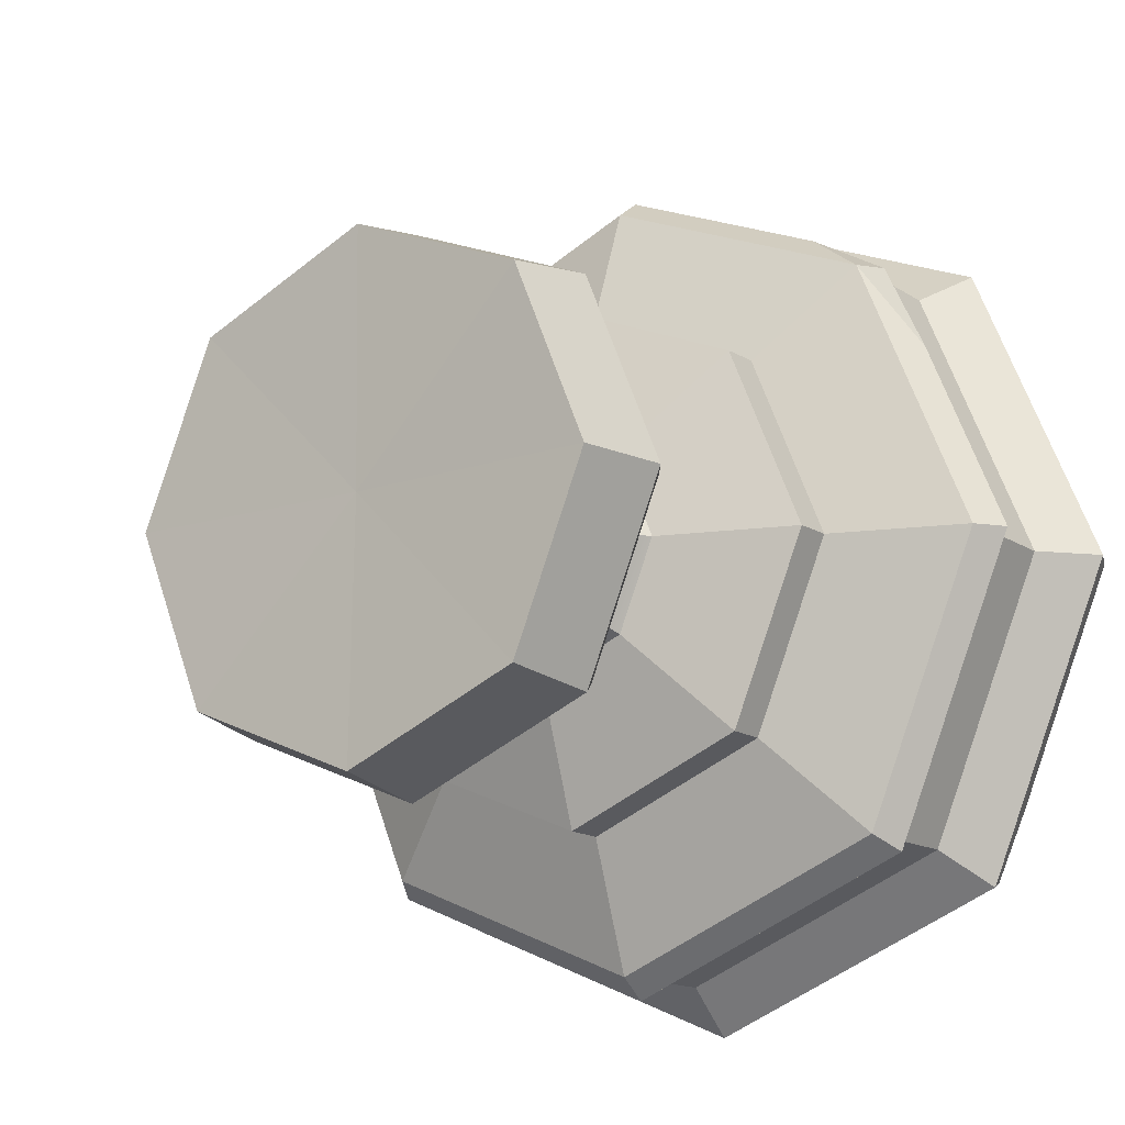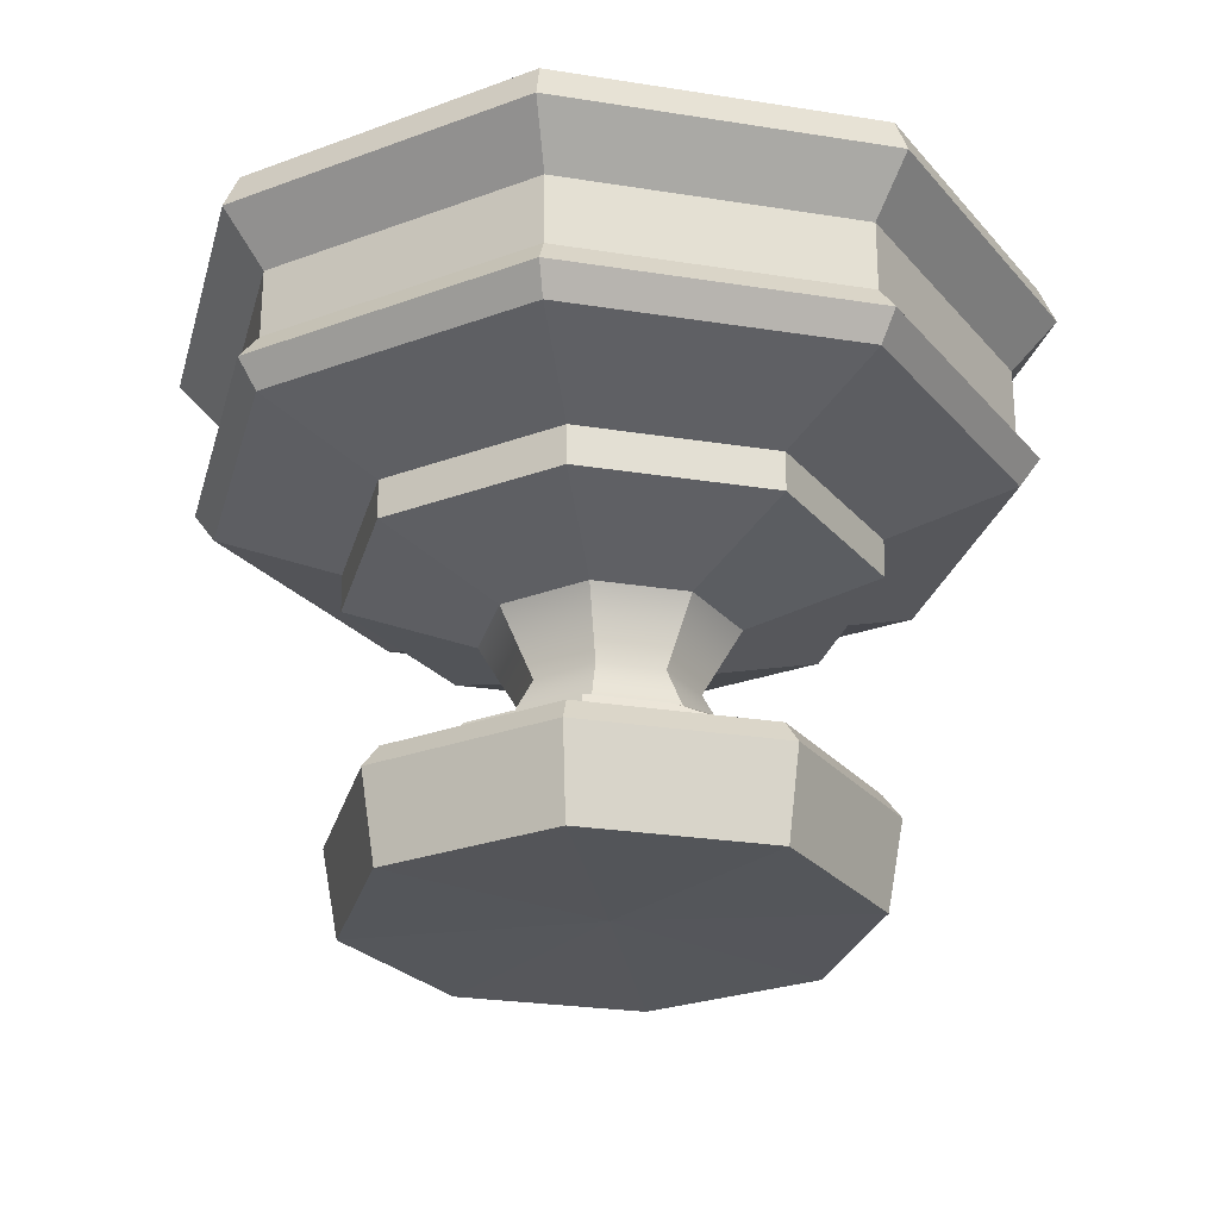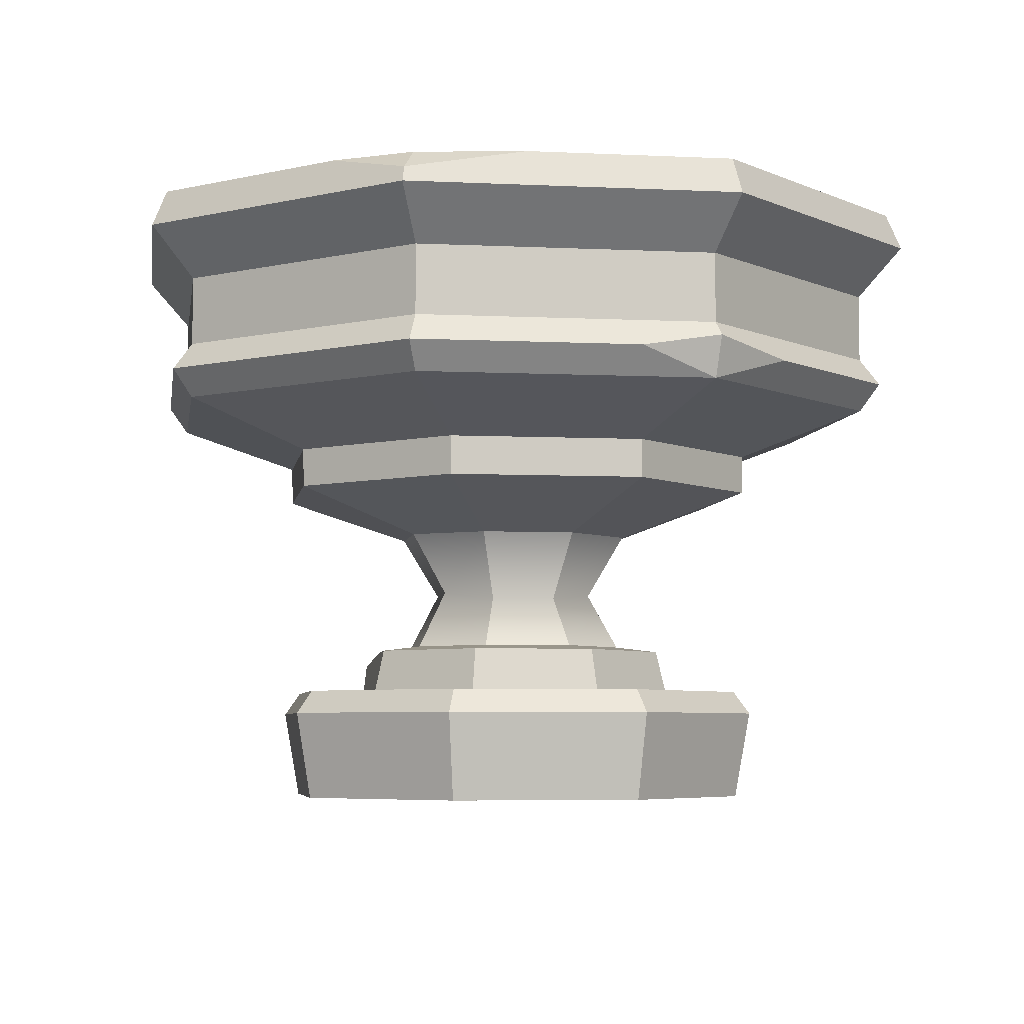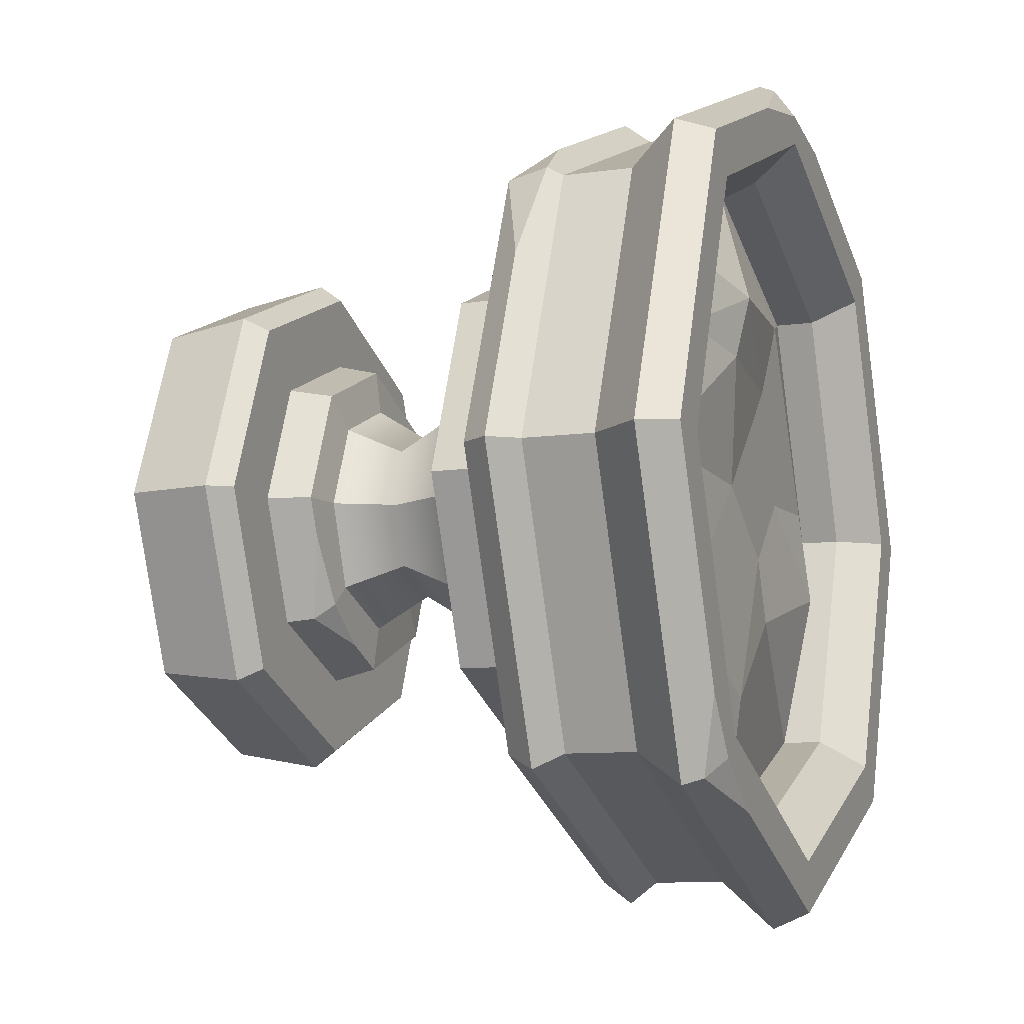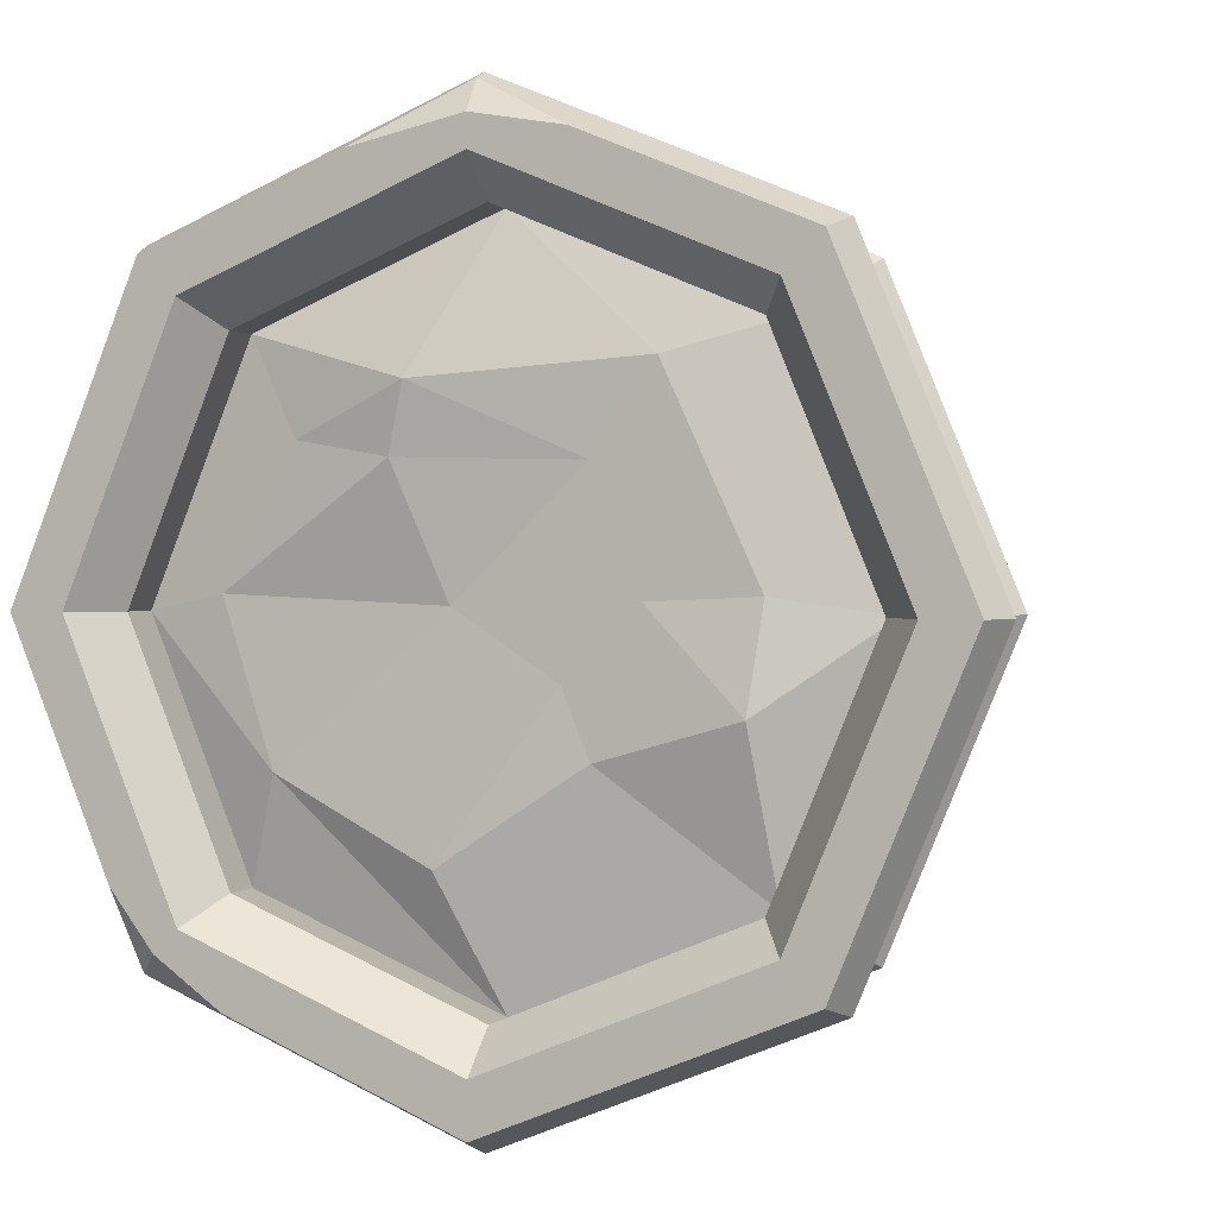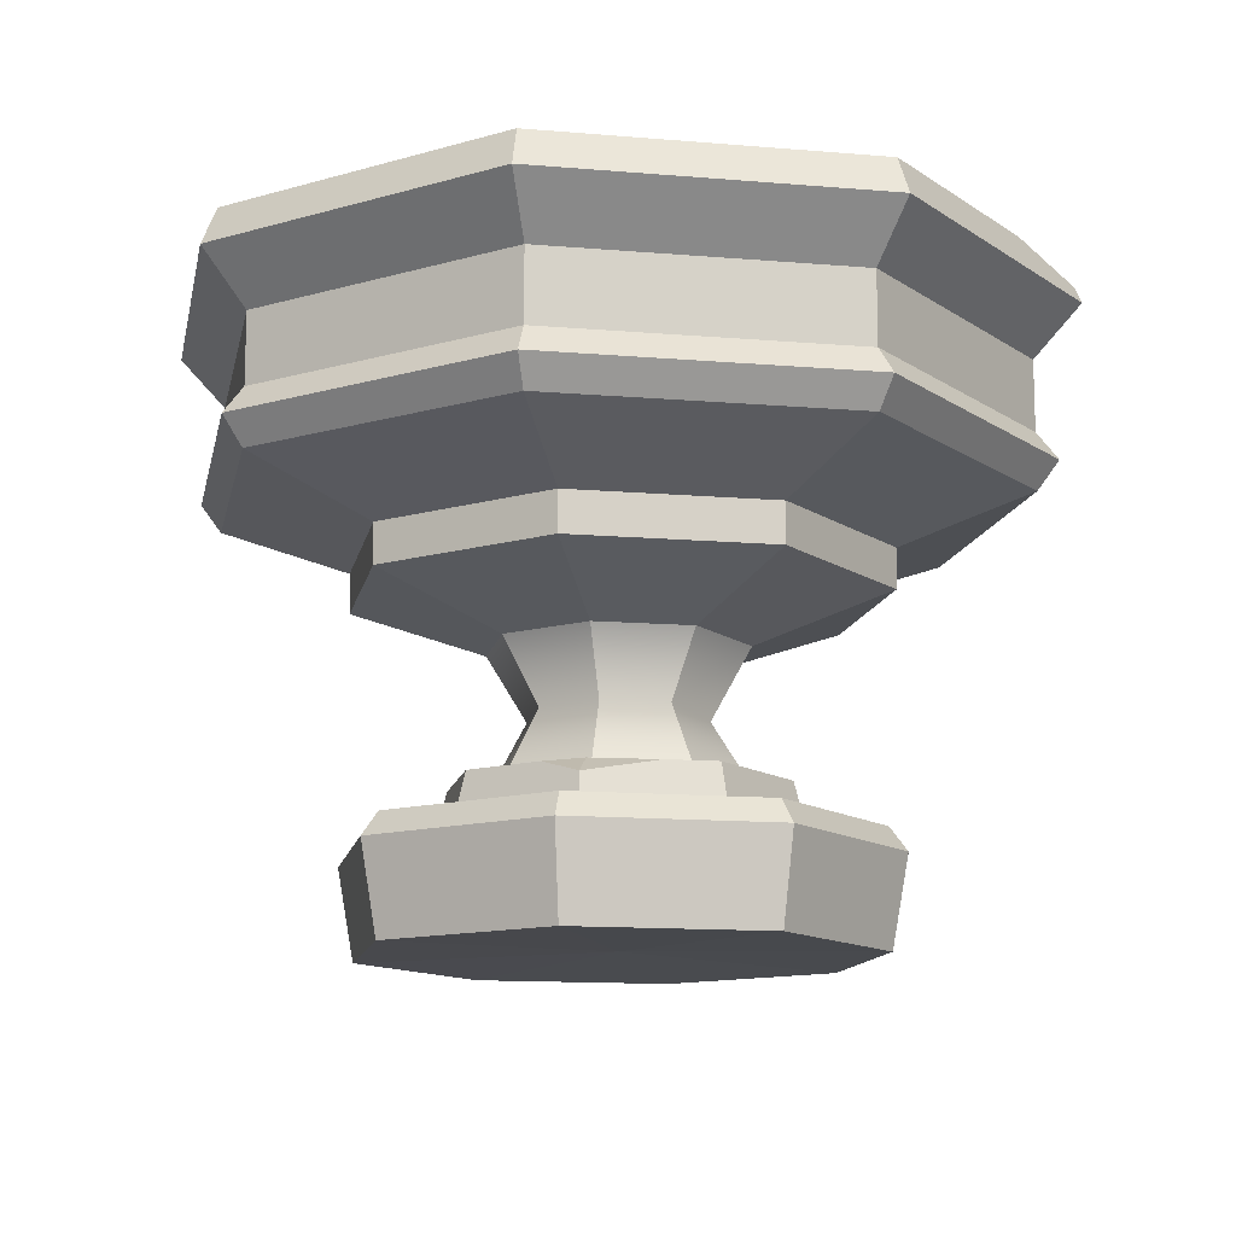
<metadata>
{"format":"obj","ext":"obj","renderer":"f3d","projection":"perspective","resolution":1024,"background":"white","views":[{"elev":-14.3,"azim":35.8,"up":"+Z"},{"elev":-25.8,"azim":-126.8,"up":"+Y"},{"elev":-5.4,"azim":13.9,"up":"+Y"},{"elev":-9.1,"azim":110.8,"up":"+Z"},{"elev":1.1,"azim":-159.0,"up":"+Z"},{"elev":-12.8,"azim":-78.7,"up":"+Y"}]}
</metadata>
<code>
v 16.91 -3.425 -16.88
v 0.03195 -3.425 -23.86
v -16.89 -3.424 -16.92
v -23.88 -3.424 0.0026
v -16.84 -3.425 16.87
v 0.03195 -3.425 23.83
v 16.88 -3.425 16.85
v 23.86 -3.425 0.002603
v 29.52 53.37 -29.52
v -3e-06 53.37 -41.75
v -29.52 53.37 -29.52
v -41.75 53.37 0
v -29.52 53.37 29.52
v -3e-06 53.37 41.75
v 29.52 53.37 29.52
v 41.75 53.37 0
v -0.000276 -2.905 -0.000371
v 16.88 7.358 -16.83
v 0.05 7.358 -23.75
v -16.85 7.358 -16.89
v -23.81 7.358 0.004618
v -16.75 7.358 16.8
v 0.05 7.358 23.71
v 16.81 7.358 16.77
v 23.76 7.358 0.004618
v 8.05 11.95 -8.006
v 11.37 12.09 0.004036
v 8.053 12.09 8.014
v 0.04369 12.09 11.33
v -7.966 12.09 8.014
v -11.28 12.05 0.00393
v -7.966 12.09 -8.005
v 0.04369 12.09 -11.32
v 26.38 36.44 -26.38
v 37.31 36.44 0
v 26.38 36.44 26.38
v -2e-06 36.44 37.31
v -26.38 36.44 26.38
v -37.31 36.44 0
v -26.38 36.44 -26.38
v -2e-06 36.44 -37.31
v 18.05 5.115 -17.99
v 0.04788 5.115 -25.41
v -18.01 5.115 -18.06
v -25.46 5.115 0.004421
v -17.92 5.115 17.97
v 0.04788 5.115 25.36
v 17.98 5.115 17.94
v 25.41 5.115 0.004421
v 8.503 23.68 -8.502
v 0.000823 23.73 -12.02
v -8.501 23.82 -8.502
v -12.02 23.8 0.00014
v -8.501 23.82 8.502
v -1e-06 23.65 12.02
v 8.502 23.65 8.502
v 12.02 23.71 4.8e-05
v 26.38 41.77 -26.38
v 37.31 41.77 0
v 26.38 41.77 26.38
v -2e-06 41.77 37.31
v -26.38 41.77 26.38
v -37.31 41.77 0
v -26.38 41.77 -26.38
v -2e-06 41.77 -37.31
v 27.79 39.15 -27.79
v -3e-06 39.15 -39.3
v -27.79 39.15 -27.79
v -39.3 39.15 0
v -27.79 39.15 27.79
v -3e-06 39.15 39.3
v 27.09 40.44 27.09
v 39.3 39.15 0
v 26.38 48.42 -26.38
v 37.31 48.42 0
v 26.38 48.42 26.38
v -2e-06 48.42 37.31
v -26.38 48.42 26.38
v -37.31 48.42 0
v -26.38 48.42 -26.38
v -2e-06 48.42 -37.31
v 27.16 56.89 -27.16
v -3e-06 56.89 -40.24
v -28.45 56.89 -28.45
v -40.24 56.89 0
v -28.45 56.89 28.45
v -3e-06 54.85 41.12
v 28.45 56.89 28.45
v 40.24 56.89 0
v 25.03 56.89 -25.03
v -3e-06 56.89 -35.4
v -25.03 56.89 -25.03
v -35.4 56.89 0
v -25.03 56.89 25.03
v -3e-06 56.89 35.4
v 25.03 56.89 25.03
v 35.4 56.89 0
v 22.52 52.69 -22.51
v -3e-06 52.69 -31.84
v -22.52 52.69 -22.51
v -31.84 52.69 0
v -22.52 52.69 22.52
v -3e-06 52.69 31.84
v 22.52 52.69 22.52
v 31.84 52.69 0
v 22.52 48.85 -22.51
v -3e-06 48.85 -31.84
v 3.981 51 0.5959
v -22.52 48.85 -22.51
v -31.84 48.85 0
v -22.52 48.85 22.52
v -3e-06 48.85 31.84
v 22.52 48.85 22.52
v 31.84 48.85 0
v -21.91 51 1.473
v -13.32 51 19.96
v 6.787 53.79 18.34
v -20.85 52.38 -7.82
v 19.52 51 -12.88
v -7.805 51 -11.5
v 5.165 51.92 -20.12
v 17.47 51 13.78
v 24.5 50.18 1.473
v -5.326 51 -5.432
v -12.02 51 1.032
v -7.736 51 11.94
v 8.432 52.88 12.29
v 11.78 7.358 -11.73
v 0.05 7.358 -16.54
v -11.7 7.358 -11.75
v -16.57 7.358 0.004619
v -11.65 7.358 11.7
v 0.05 7.358 16.54
v 11.74 7.358 11.7
v 16.6 7.358 0.004619
v 10.02 11.75 -9.972
v 15.58 11.57 0.00462
v 11.03 11.57 10.99
v 0.05 11.57 15.53
v -10.93 11.57 10.99
v -13.6 11.8 0.004335
v -10.93 11.57 -10.98
v 0.05 11.57 -15.52
v 17.56 28.2 -17.56
v -2e-06 28.2 -24.83
v -17.56 28.2 -17.56
v -24.83 28.2 -2.1e-05
v -17.56 28.2 17.56
v -2e-06 28.2 24.83
v 17.56 28.2 17.56
v 24.83 28.2 -2.1e-05
v 17.6 31.95 -17.6
v 24.89 31.95 -1.1e-05
v 17.6 31.95 17.6
v -2e-06 31.95 24.9
v -17.6 31.95 17.6
v -24.89 31.95 -1.1e-05
v -17.6 31.95 -17.6
v -2e-06 31.95 -24.89
v -8.293 56.89 36.81
v -3e-06 56.89 38.24
v 10.37 56.89 35.94
v 20.28 39.15 30.9
v 31.8 39.15 18.11
v 31.18 56.89 -21.86
v 21.05 56.89 -31.52
v 28.95 55.26 -28.95
v -13.89 11.57 -3.771
v -12.76 11.57 6.442
v -16.2 10.27 0.00462
v 14.06 11.57 -3.625
v 4.81 11.57 -13.49
v 11.55 10.2 -11.5
v 0.028 17.53 -8.264
v -5.814 17.76 -5.843
v -8.236 17.72 0.002861
v -5.814 17.76 5.849
v 0.01979 17.03 8.269
v 5.865 17.03 5.848
v 8.295 17.53 0.002591
v 5.872 17.42 -5.843
f 128 129 143 172 173
f 129 130 142 143
f 130 131 170 168 142
f 131 132 140 169 170
f 132 133 139 140
f 133 134 138 139
f 134 135 137 138
f 135 128 173 171 137
f 2 1 17
f 3 2 17
f 4 3 17
f 5 4 17
f 6 5 17
f 7 6 17
f 8 7 17
f 1 8 17
f 119 107 121
f 107 109 120 121
f 109 118 120
f 125 126 108
f 126 117 127
f 117 122 127
f 123 119 108
f 42 43 19 18
f 43 44 20 19
f 44 45 21 20
f 45 46 22 21
f 46 47 23 22
f 47 48 24 23
f 48 49 25 24
f 49 42 18 25
f 57 50 144 151
f 56 57 151 150
f 55 56 150 149
f 54 55 149 148
f 53 54 148 147
f 52 53 147 146
f 51 52 146 145
f 50 51 145 144
f 151 144 152 153
f 150 151 153 154
f 149 150 154 155
f 148 149 155 156
f 147 148 156 157
f 146 147 157 158
f 145 146 158 159
f 144 145 159 152
f 73 66 58 59
f 72 164 73 59 60
f 71 163 72 60 61
f 70 71 61 62
f 69 70 62 63
f 68 69 63 64
f 67 68 64 65
f 66 67 65 58
f 43 42 1 2
f 44 43 2 3
f 45 44 3 4
f 46 45 4 5
f 47 46 5 6
f 48 47 6 7
f 49 48 7 8
f 1 42 49 8
f 181 174 51 50
f 174 175 52 51
f 175 176 53 52
f 176 177 54 53
f 177 178 55 54
f 178 179 56 55
f 179 180 57 56
f 180 181 50 57
f 59 58 74 75
f 60 59 75 76
f 61 60 76 77
f 62 61 77 78
f 63 62 78 79
f 64 63 79 80
f 65 64 80 81
f 58 65 81 74
f 34 41 67 66
f 41 40 68 67
f 40 39 69 68
f 39 38 70 69
f 38 37 71 70
f 37 36 163 71
f 36 35 73 164
f 35 34 66 73
f 75 74 9 16
f 76 75 16 15
f 77 76 15 14
f 78 77 14 13
f 79 78 13 12
f 80 79 12 11
f 81 80 11 10
f 74 81 10 9
f 9 10 83 166 167
f 10 11 84 83
f 11 12 85 84
f 12 13 86 85
f 13 14 87 160 86
f 14 15 88 162 87
f 15 16 89 88
f 16 9 167 165 89
f 90 166 83 91
f 83 84 92 91
f 84 85 93 92
f 85 86 94 93
f 95 160 161
f 161 162 95
f 88 89 97 96
f 89 165 90 97
f 90 91 99 98
f 91 92 100 99
f 92 93 101 100
f 93 94 102 101
f 94 95 103 102
f 95 96 104 103
f 96 97 105 104
f 97 90 98 105
f 98 99 107 106
f 99 100 109 107
f 100 101 110 109
f 101 102 111 110
f 102 103 112 111
f 103 104 113 112
f 104 105 114 113
f 105 98 106 114
f 118 110 115
f 110 111 116 115
f 116 112 117
f 112 113 117
f 114 106 119
f 106 107 119
f 124 125 108
f 108 119 121 124
f 117 113 122
f 113 114 123 122
f 114 119 123
f 121 120 124
f 125 118 115
f 115 116 126 125
f 116 117 126
f 123 127 122
f 126 127 108
f 108 127 123
f 120 118 125 124
f 109 110 118
f 111 112 116
f 18 19 129 128
f 19 20 130 129
f 20 21 131 130
f 21 22 132 131
f 22 23 133 132
f 23 24 134 133
f 24 25 135 134
f 25 18 128 135
f 137 171 136 26 27
f 138 137 27 28
f 139 138 28 29
f 140 139 29 30
f 141 169 140 30 31
f 142 168 141 31 32
f 143 142 32 33
f 136 172 143 33 26
f 153 152 34 35
f 154 153 35 36
f 155 154 36 37
f 156 155 37 38
f 157 156 38 39
f 158 157 39 40
f 159 158 40 41
f 152 159 41 34
f 161 160 87
f 87 162 161
f 36 164 72
f 163 36 72
f 167 166 82
f 165 167 82
f 90 165 82
f 82 166 90
f 95 162 88 96
f 86 160 95 94
f 170 169 141
f 168 170 141
f 173 172 136
f 171 173 136
f 33 32 175 174
f 32 31 176 175
f 31 30 177 176
f 30 29 178 177
f 29 28 179 178
f 28 27 180 179
f 27 26 181 180
f 26 33 174 181

</code>
